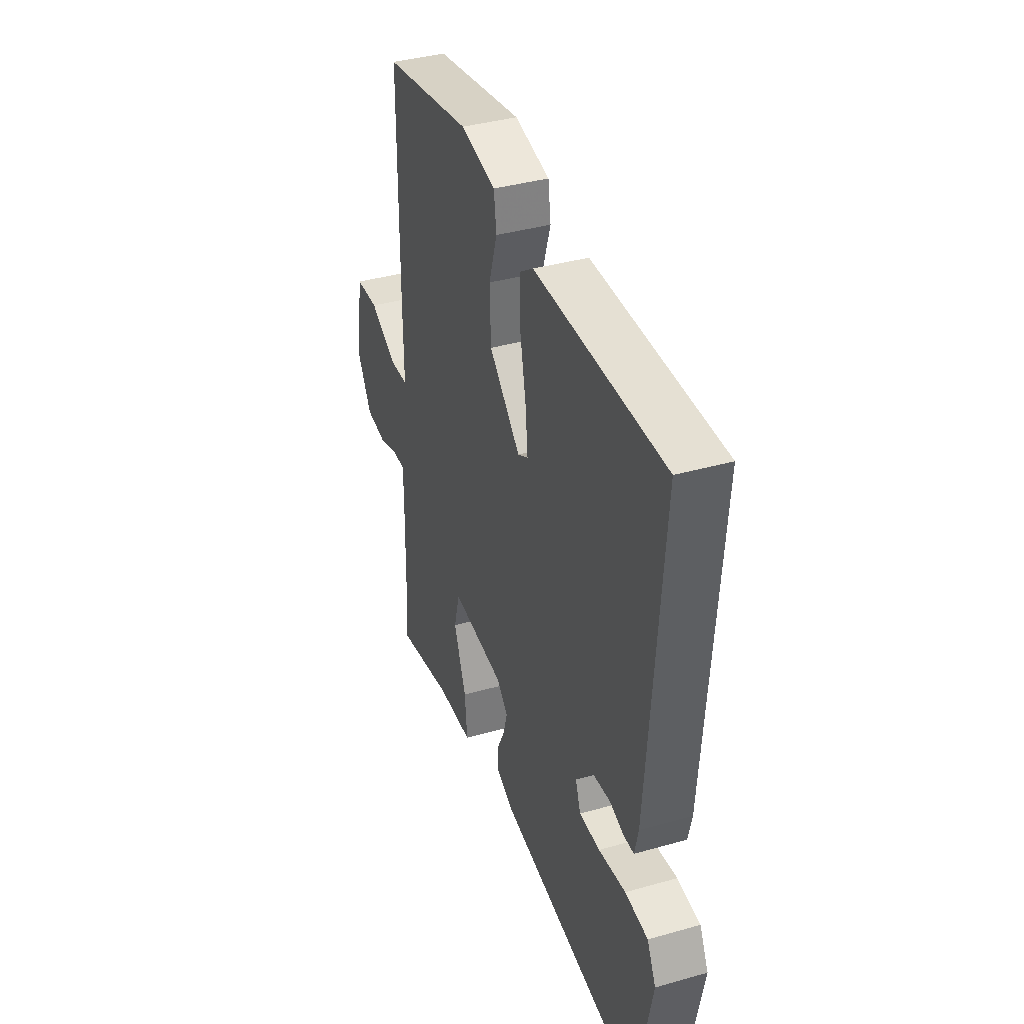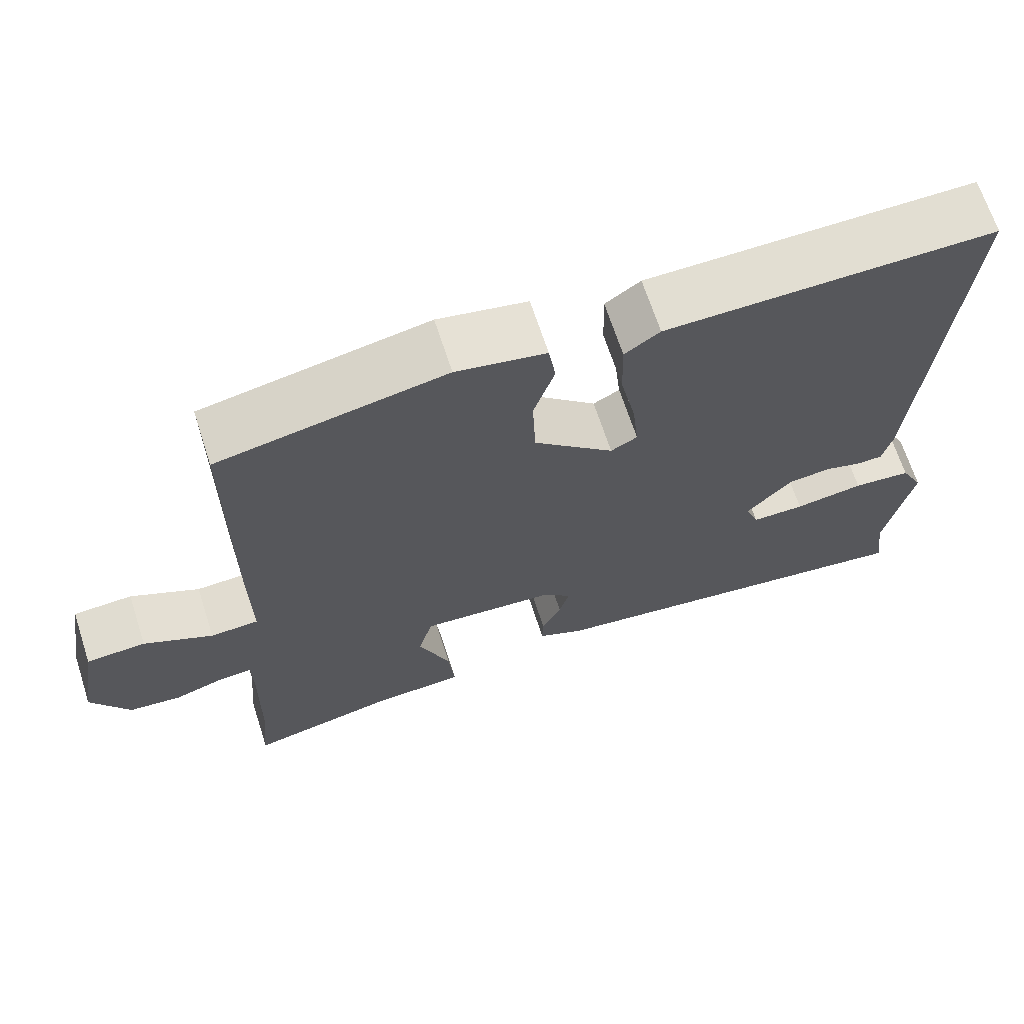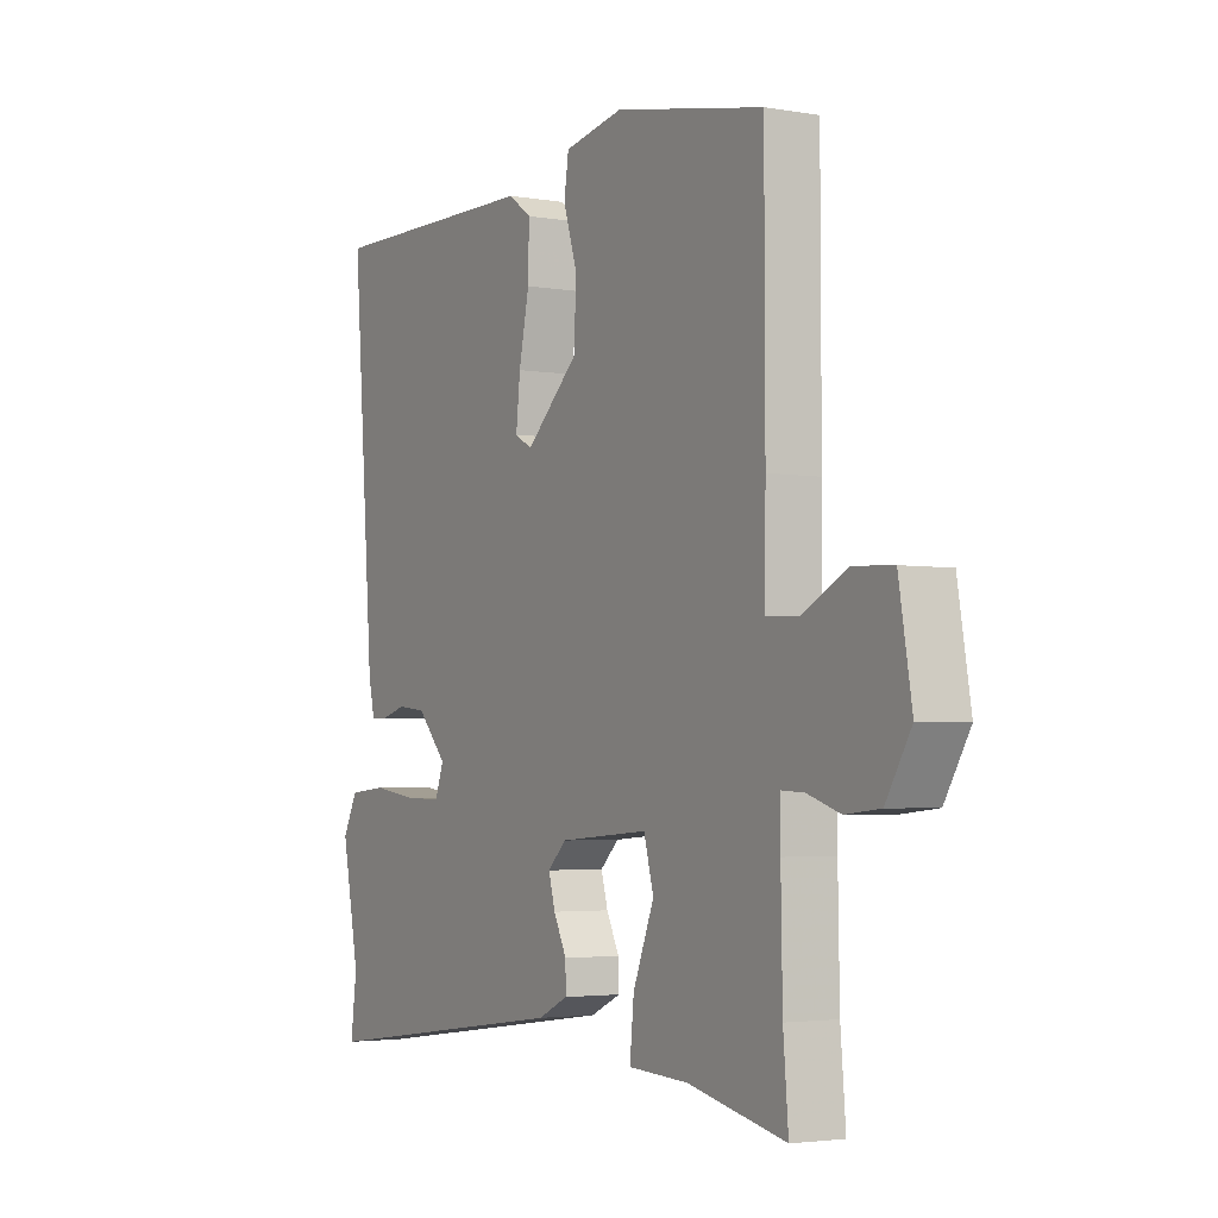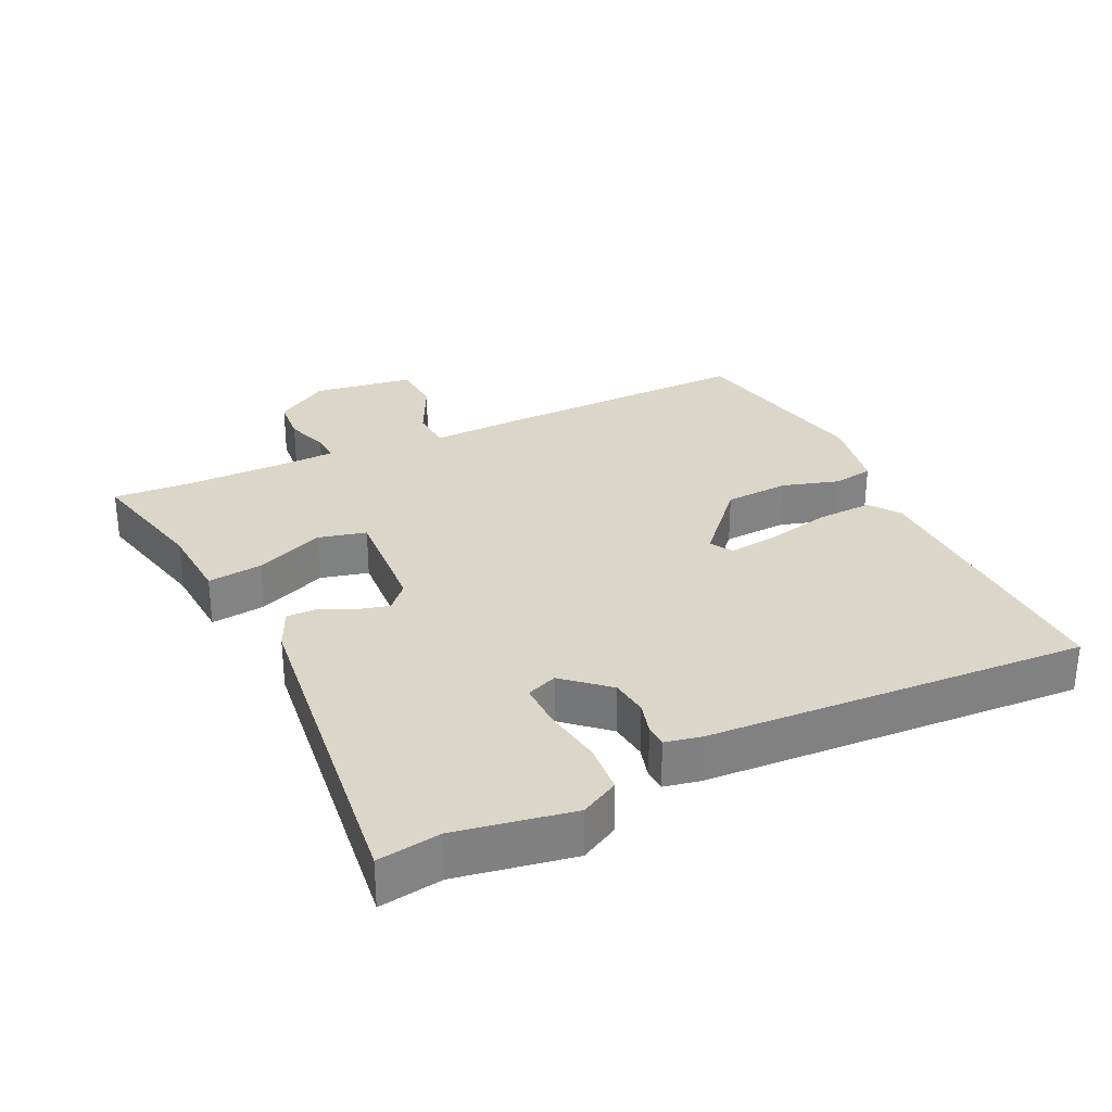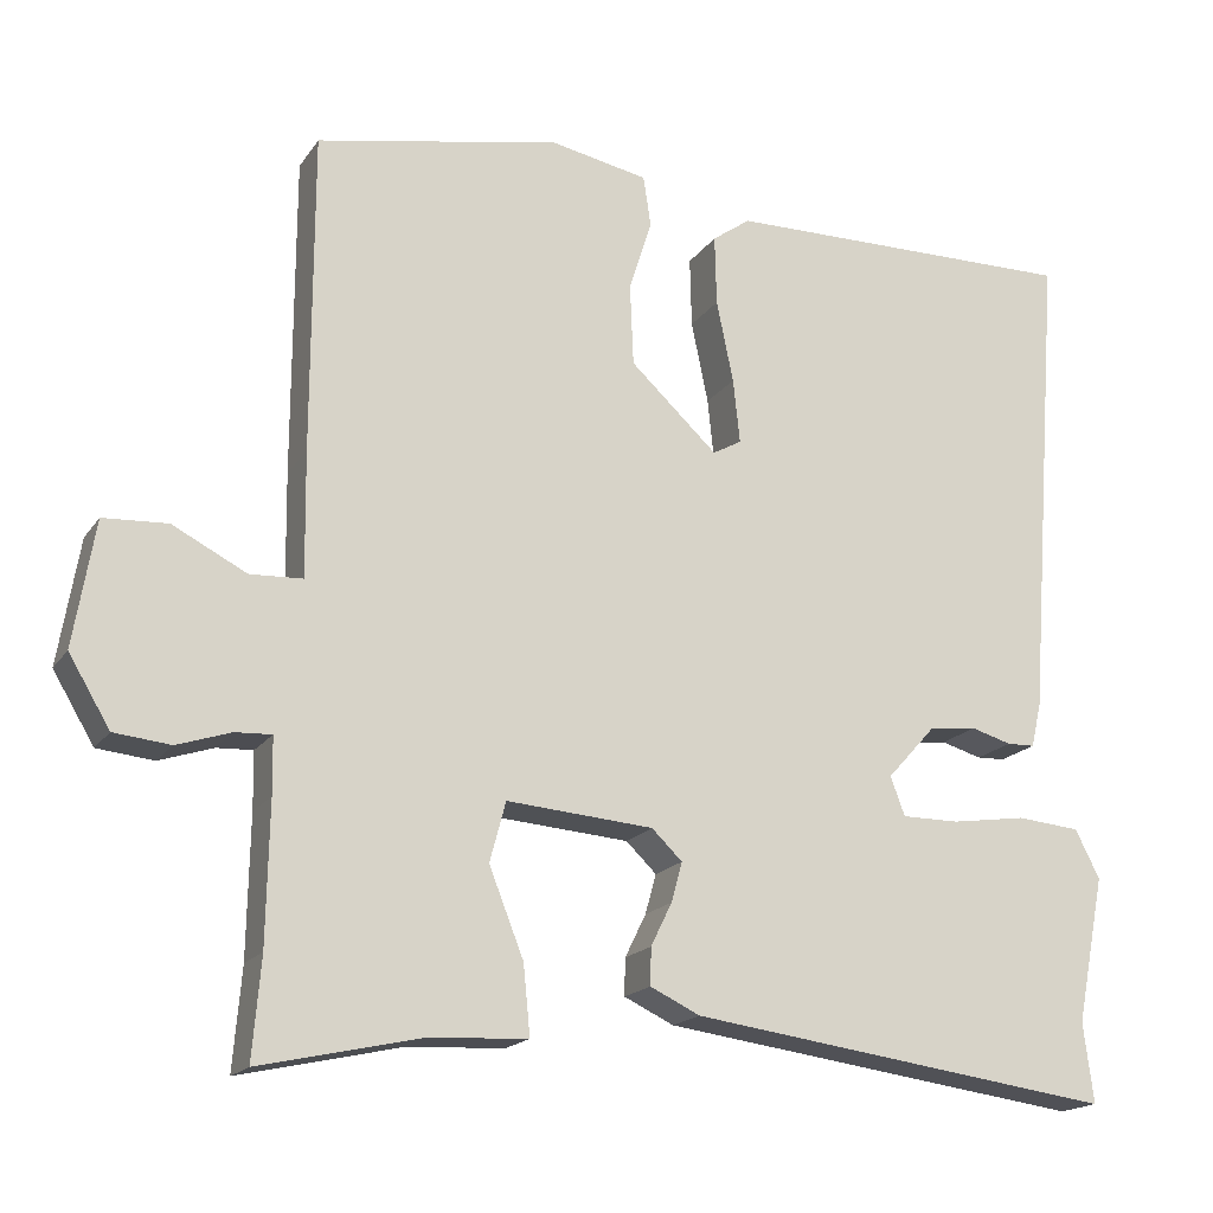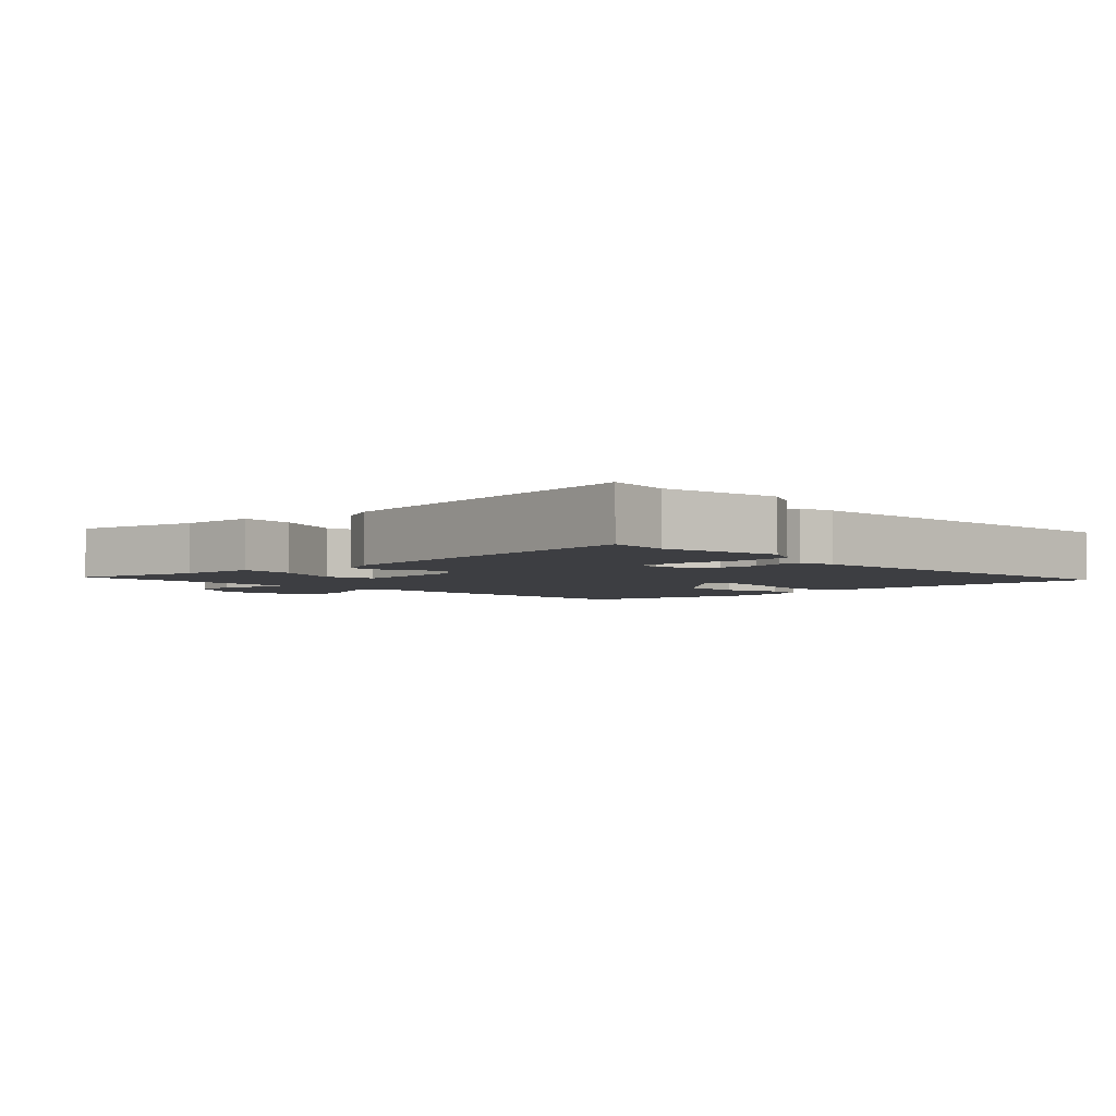
<metadata>
{"format":"obj","ext":"obj","renderer":"f3d","projection":"perspective","resolution":1024,"background":"white","views":[{"elev":38.6,"azim":-109.6,"up":"+Z"},{"elev":67.5,"azim":162.0,"up":"+Z"},{"elev":-3.2,"azim":59.4,"up":"+Z"},{"elev":30.1,"azim":-116.4,"up":"+Y"},{"elev":-17.7,"azim":156.5,"up":"+Z"},{"elev":-3.6,"azim":-136.4,"up":"+Y"}]}
</metadata>
<code>
v 0.495 0.07 -0.444
v 0.505 0.07 -0.563
v 0.315 0.07 -0.521
v 0.198 0.07 -0.515
v 0.206 0.07 -0.433
v 0.247 0.07 -0.329
v 0.228 0.07 -0.258
v 0.054 0.07 -0.272
v 0.018 0.07 -0.307
v 0.031 0.07 -0.354
v 0.056 0.07 -0.405
v 0.057 0.07 -0.449
v -0.002 0.07 -0.477
v -0.506 0.07 -0.546
v -0.494 0.07 -0.452
v -0.528 0.07 -0.279
v -0.499 0.07 -0.222
v -0.424 0.07 -0.215
v -0.335 0.07 -0.228
v -0.267 0.07 -0.228
v -0.25 0.07 -0.182
v -0.308 0.07 -0.118
v -0.364 0.07 -0.112
v -0.412 0.07 -0.126
v -0.445 0.07 -0.125
v -0.457 0.07 -0.072
v -0.5 0.07 0.496
v -0.077 0.07 0.492
v -0.032 0.07 0.46
v -0.034 0.07 0.377
v -0.054 0.07 0.28
v -0.062 0.07 0.204
v -0.028 0.07 0.185
v 0.075 0.07 0.281
v 0.079 0.07 0.377
v 0.052 0.07 0.462
v 0.061 0.07 0.522
v 0.176 0.07 0.545
v 0.466 0.07 0.489
v 0.467 0.07 0.111
v 0.465 0.07 -0.035
v 0.527 0.07 -0.038
v 0.615 0.07 0.007
v 0.691 0.07 0.003
v 0.716 0.07 -0.146
v 0.667 0.07 -0.228
v 0.6 0.07 -0.235
v 0.536 0.07 -0.214
v 0.493 0.07 -0.212
v 0.492 0.07 -0.279
v 0.495 0 -0.444
v 0.505 0 -0.563
v 0.315 0 -0.521
v 0.198 0 -0.515
v 0.206 0 -0.433
v 0.247 0 -0.329
v 0.228 0 -0.258
v 0.054 0 -0.272
v 0.018 0 -0.307
v 0.031 0 -0.354
v 0.056 0 -0.405
v 0.057 0 -0.449
v -0.002 0 -0.477
v -0.506 0 -0.546
v -0.494 0 -0.452
v -0.528 0 -0.279
v -0.499 0 -0.222
v -0.424 0 -0.215
v -0.335 0 -0.228
v -0.267 0 -0.228
v -0.25 0 -0.182
v -0.308 0 -0.118
v -0.364 0 -0.112
v -0.412 0 -0.126
v -0.445 0 -0.125
v -0.457 0 -0.072
v -0.5 0 0.496
v -0.077 0 0.492
v -0.032 0 0.46
v -0.034 0 0.377
v -0.054 0 0.28
v -0.062 0 0.204
v -0.028 0 0.185
v 0.075 0 0.281
v 0.079 0 0.377
v 0.052 0 0.462
v 0.061 0 0.522
v 0.176 0 0.545
v 0.466 0 0.489
v 0.467 0 0.111
v 0.465 0 -0.035
v 0.527 0 -0.038
v 0.615 0 0.007
v 0.691 0 0.003
v 0.716 0 -0.146
v 0.667 0 -0.228
v 0.6 0 -0.235
v 0.536 0 -0.214
v 0.493 0 -0.212
v 0.492 0 -0.279
f 45 46 47 48
f 45 48 49
f 42 43 44 45
f 41 42 45 49
f 38 39 40 41
f 38 41 49 50
f 35 36 37 38
f 34 35 38 50
f 28 29 30 31
f 28 31 32
f 27 28 32
f 26 27 32
f 23 24 25 26
f 22 23 26 32
f 21 22 32 33
f 16 17 18 19
f 15 16 19 20
f 14 15 20
f 13 14 20
f 10 11 12 13
f 9 10 13 20
f 8 9 20 21
f 3 4 5 6
f 1 2 3 6
f 1 6 7
f 50 1 7
f 34 50 7
f 21 33 34
f 7 8 21 34
f 98 97 96 95
f 99 98 95
f 95 94 93 92
f 99 95 92 91
f 91 90 89 88
f 100 99 91 88
f 88 87 86 85
f 100 88 85 84
f 81 80 79 78
f 82 81 78
f 82 78 77
f 82 77 76
f 76 75 74 73
f 82 76 73 72
f 83 82 72 71
f 69 68 67 66
f 70 69 66 65
f 70 65 64
f 70 64 63
f 63 62 61 60
f 70 63 60 59
f 71 70 59 58
f 56 55 54 53
f 56 53 52 51
f 57 56 51
f 57 51 100
f 57 100 84
f 84 83 71
f 84 71 58 57
f 1 51 52 2
f 2 52 53 3
f 3 53 54 4
f 4 54 55 5
f 5 55 56 6
f 6 56 57 7
f 7 57 58 8
f 8 58 59 9
f 9 59 60 10
f 10 60 61 11
f 11 61 62 12
f 12 62 63 13
f 13 63 64 14
f 14 64 65 15
f 15 65 66 16
f 16 66 67 17
f 17 67 68 18
f 18 68 69 19
f 19 69 70 20
f 20 70 71 21
f 21 71 72 22
f 22 72 73 23
f 23 73 74 24
f 24 74 75 25
f 25 75 76 26
f 26 76 77 27
f 27 77 78 28
f 28 78 79 29
f 29 79 80 30
f 30 80 81 31
f 31 81 82 32
f 32 82 83 33
f 33 83 84 34
f 34 84 85 35
f 35 85 86 36
f 36 86 87 37
f 37 87 88 38
f 38 88 89 39
f 39 89 90 40
f 40 90 91 41
f 41 91 92 42
f 42 92 93 43
f 43 93 94 44
f 44 94 95 45
f 45 95 96 46
f 46 96 97 47
f 47 97 98 48
f 48 98 99 49
f 49 99 100 50
f 50 100 51 1

</code>
